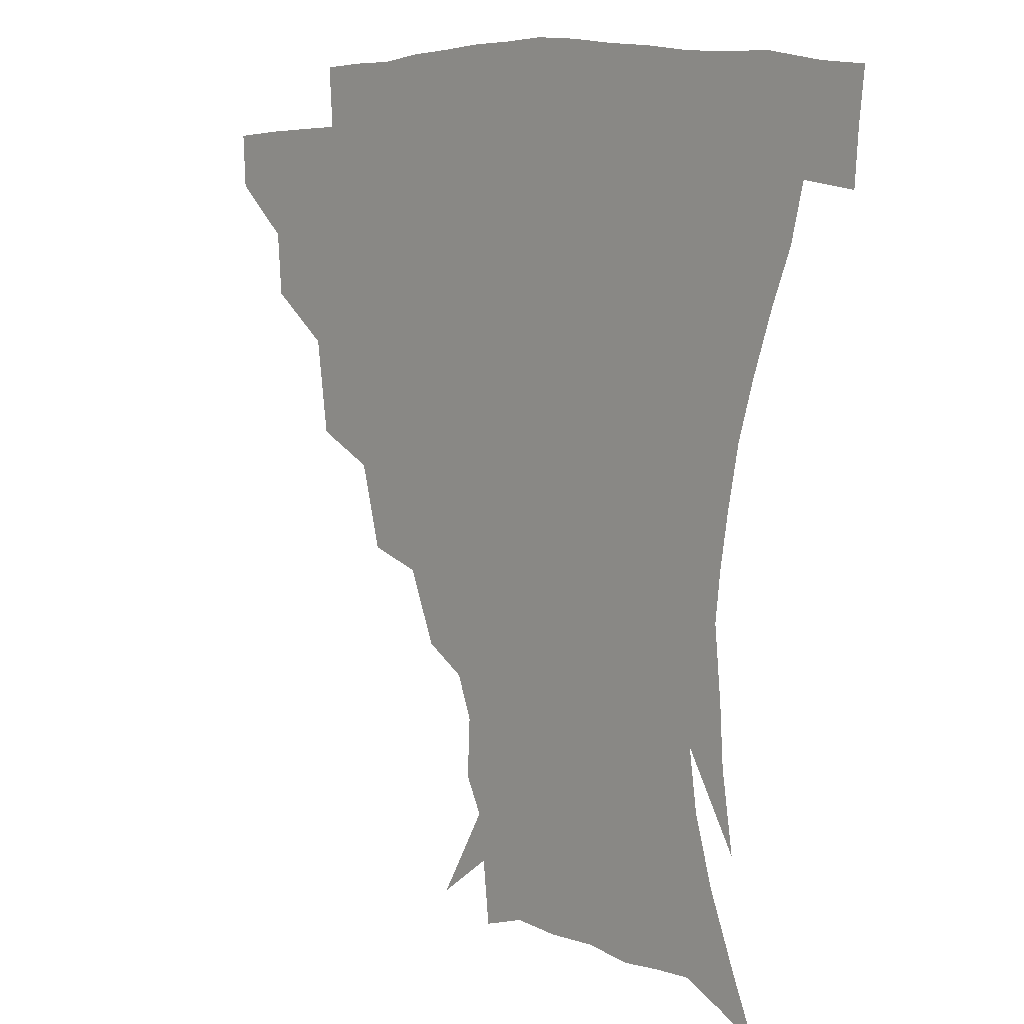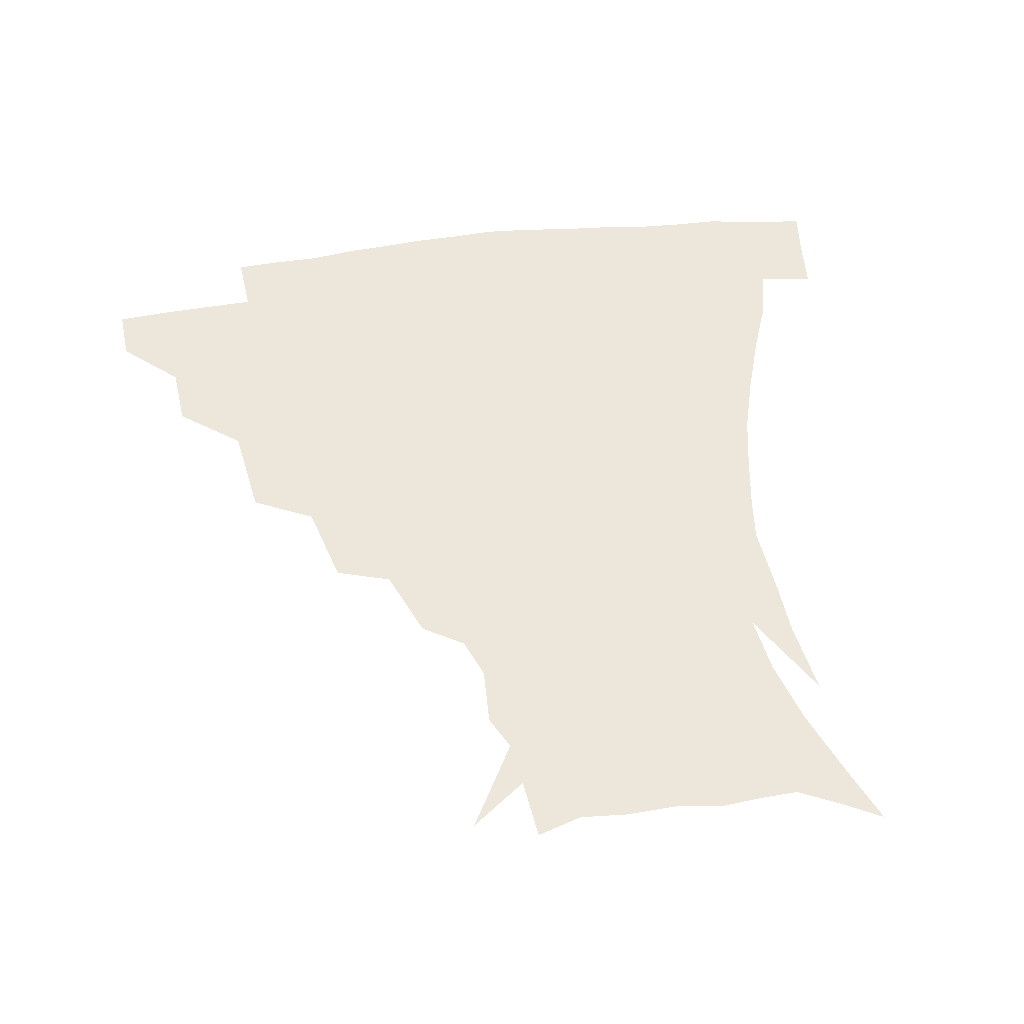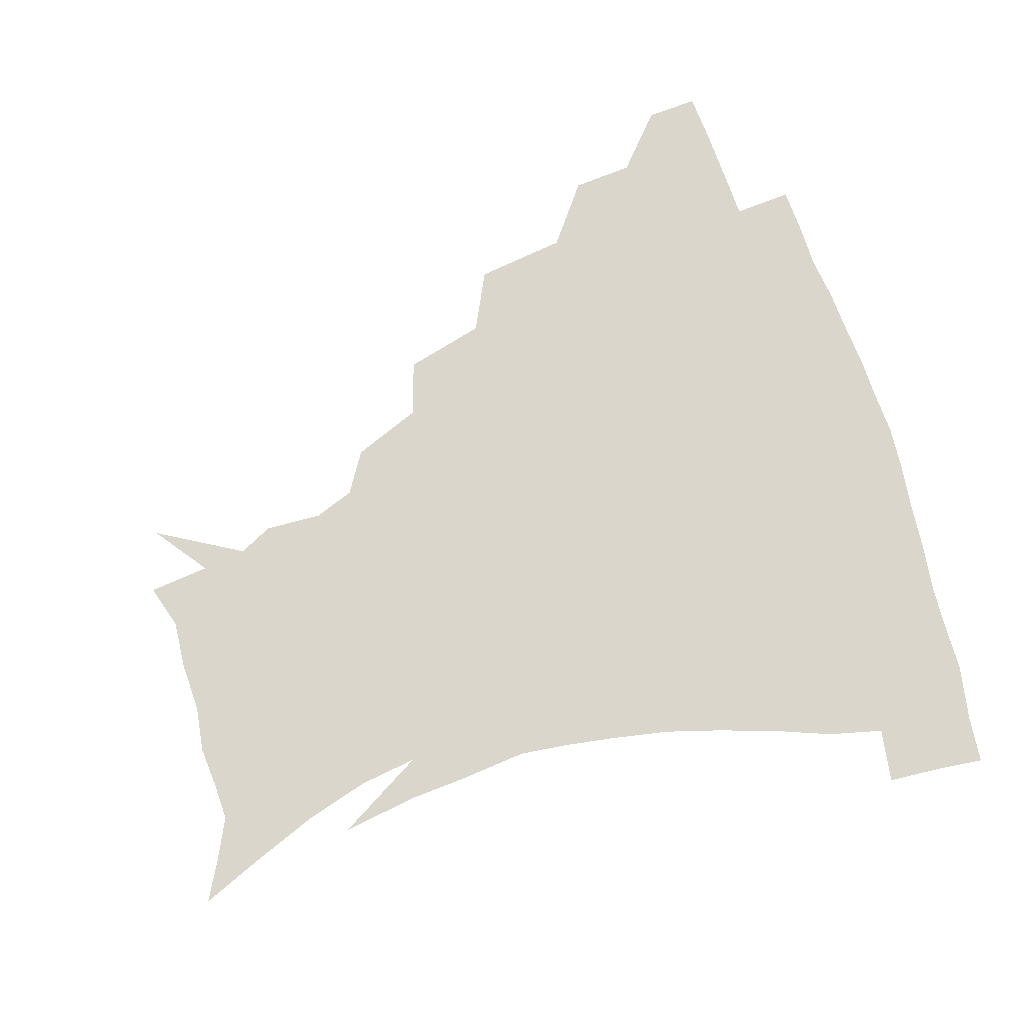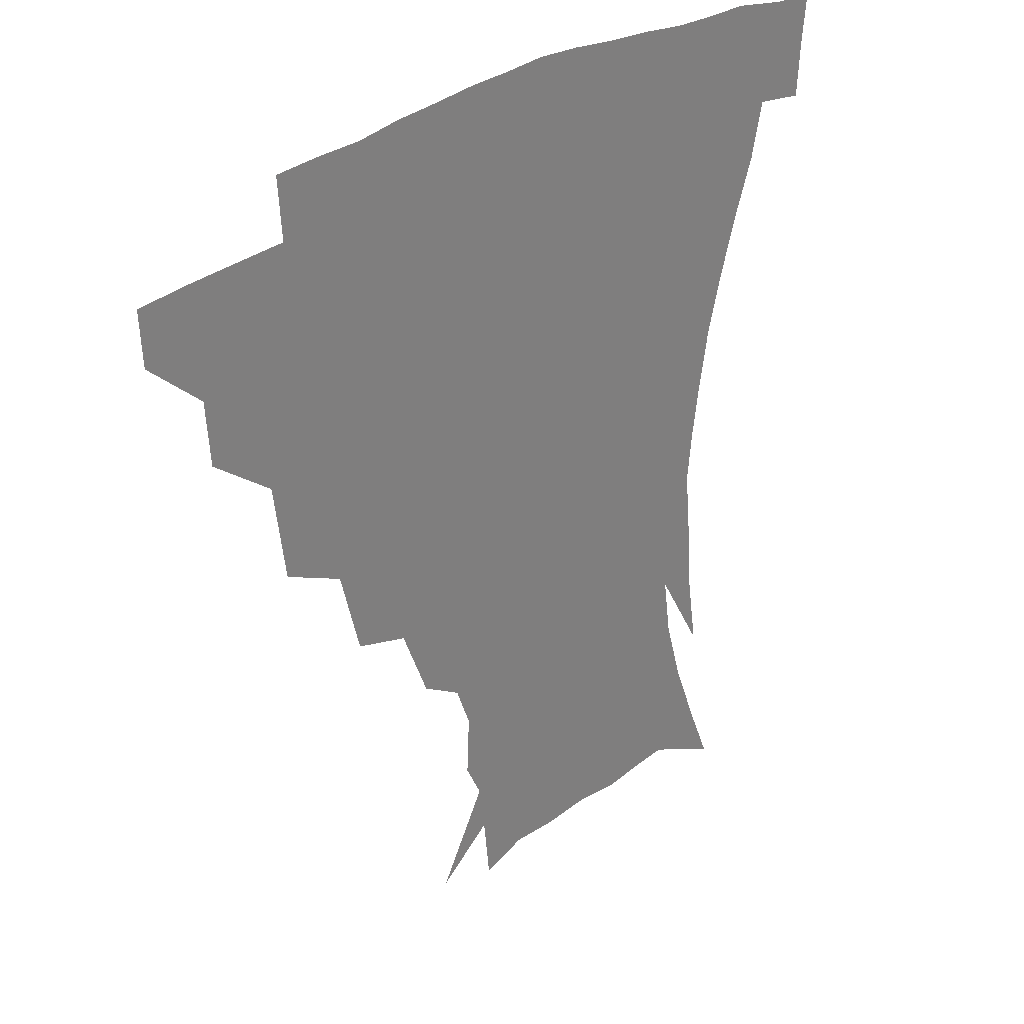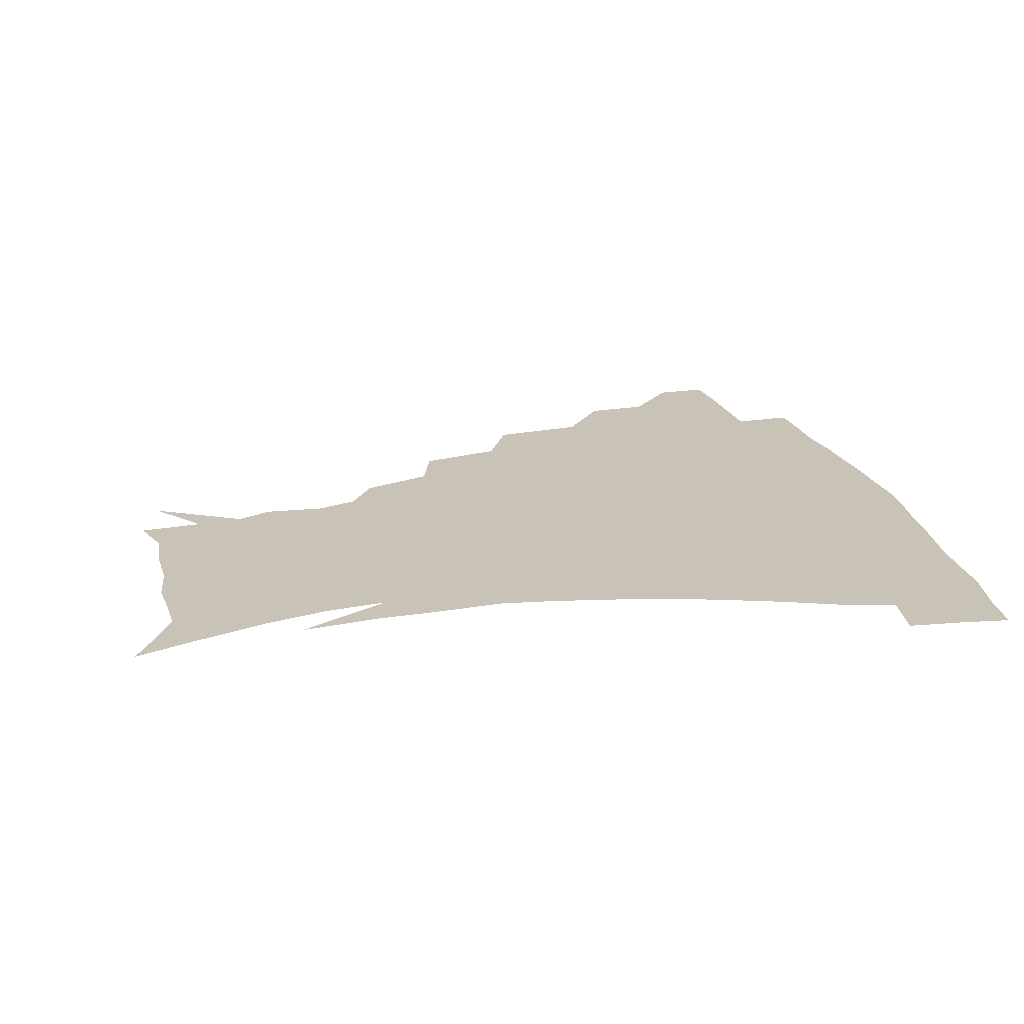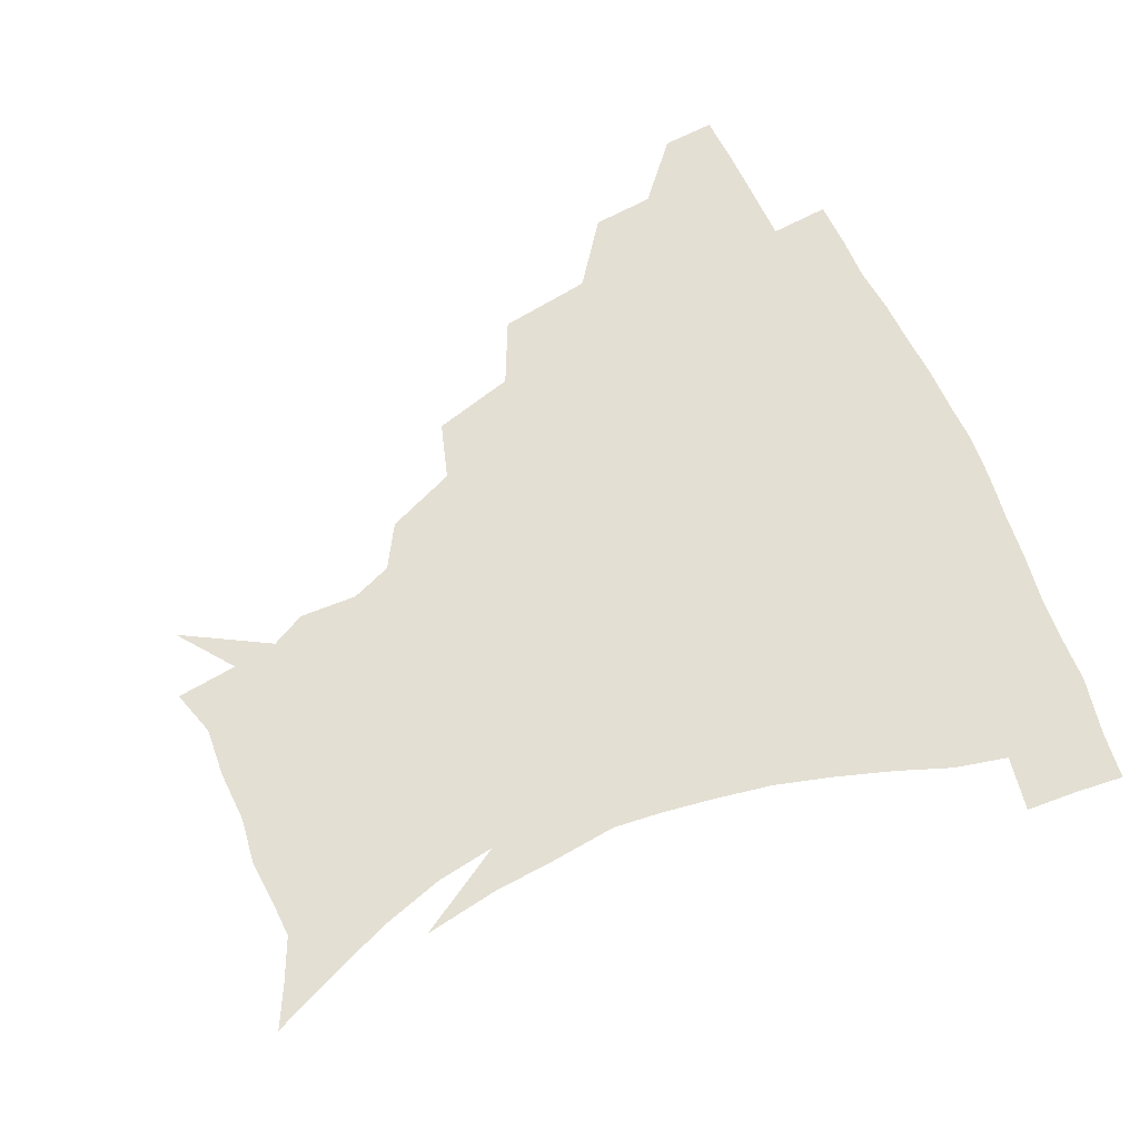
<metadata>
{"format":"obj","ext":"obj","renderer":"f3d","projection":"perspective","resolution":1024,"background":"white","views":[{"elev":7.1,"azim":48.0,"up":"+Y"},{"elev":52.8,"azim":-8.6,"up":"+Z"},{"elev":73.6,"azim":72.4,"up":"+Z"},{"elev":30.2,"azim":-47.2,"up":"+Y"},{"elev":19.5,"azim":76.6,"up":"+Z"},{"elev":66.8,"azim":65.7,"up":"+Z"}]}
</metadata>
<code>
v 452.1 342.3 0
v 451.2 359 0
v 471.5 306.7 0
v 470 326.4 0
v 469 343.4 0
v 467.6 360 0
v 495.3 262.3 0
v 491.2 291.7 0
v 488.5 311.9 0
v 486.6 328.8 0
v 485 344.6 0
v 484.3 360.5 0
v 521.5 226.7 0
v 514.8 252.8 0
v 508.9 274 0
v 506.2 298.7 0
v 504 315.5 0
v 502 330.6 0
v 500.9 345.7 0
v 499.9 361 0
v 498.6 379.9 0
v 548.1 198.8 0
v 539.1 221.2 0
v 531.3 239 0
v 527 267 0
v 523.1 284.1 0
v 520.5 301.2 0
v 518.6 317.4 0
v 517 332.2 0
v 515.8 346.6 0
v 514.4 361.5 0
v 513 380.4 0
v 565.5 159.1 0
v 566.4 177.5 0
v 561.5 190.6 0
v 553.8 212.2 0
v 547.4 233.6 0
v 542.8 255.9 0
v 539.7 274.8 0
v 537.3 290.6 0
v 534.8 304.4 0
v 533 318.8 0
v 531.5 332.9 0
v 530.6 347.6 0
v 529 363.5 0
v 527.7 380.4 0
v 555.1 120.3 0
v 571 148.1 0
v 573.9 167.9 0
v 572.4 185.9 0
v 567.1 204 0
v 561.9 219.9 0
v 557.1 242.6 0
v 554.5 262 0
v 552.1 278.5 0
v 550.4 292.6 0
v 549.4 307.5 0
v 547.9 320.7 0
v 546.3 334.3 0
v 545.6 348.4 0
v 543.8 364.1 0
v 542 382.2 0
v 573 133.6 0
v 580.7 153.5 0
v 582.1 178.1 0
v 579.3 193.7 0
v 574.9 211 0
v 571.2 229.5 0
v 567.8 247.7 0
v 566.3 268.1 0
v 564.3 279.7 0
v 563.6 295.2 0
v 563 309.1 0
v 562.3 322.1 0
v 562.7 335.4 0
v 560 349.5 0
v 558.6 363.9 0
v 556.2 382.9 0
v 575.1 113.8 0
v 586.8 140.8 0
v 590.5 161.5 0
v 589.9 181.5 0
v 587 200.7 0
v 583.9 217.2 0
v 581.1 237.3 0
v 579.4 252.7 0
v 577.8 270.2 0
v 577 282.6 0
v 577 297.7 0
v 576.1 309.9 0
v 575.5 322.1 0
v 575.7 335.9 0
v 574 350.1 0
v 572.8 363.7 0
v 570.1 383.9 0
v 589.6 118.2 0
v 597.8 142.9 0
v 599.3 165.4 0
v 598.5 184.2 0
v 595.8 201.9 0
v 593.3 219.6 0
v 591.4 237.2 0
v 590.1 256.1 0
v 589.5 270.6 0
v 589.4 284 0
v 589.6 298.8 0
v 589 310.2 0
v 589.2 323.1 0
v 589.4 336.3 0
v 587.8 350.7 0
v 586.5 365.3 0
v 584.1 384 0
v 604.7 117 0
v 608.7 145 0
v 608.3 165.8 0
v 607 187 0
v 604.6 205.7 0
v 602.9 222.2 0
v 601.8 241.6 0
v 601.2 256 0
v 601.2 269.6 0
v 601.5 285.3 0
v 601.9 298.8 0
v 602.7 311.5 0
v 602.5 323.7 0
v 602.6 336.6 0
v 601.7 351 0
v 600.8 365.9 0
v 598 384.6 0
v 621 117.5 0
v 618.9 146.9 0
v 617.5 167 0
v 615.6 188.9 0
v 613.8 206.1 0
v 612.5 223.7 0
v 611.9 241.5 0
v 612.1 255.6 0
v 612.8 271.4 0
v 613.4 285.6 0
v 614.4 297.8 0
v 615.5 311.9 0
v 616.3 324.4 0
v 616.1 337.4 0
v 615.7 351.1 0
v 615.9 364.9 0
v 612.6 383.5 0
v 635.8 115.4 0
v 629.4 145.7 0
v 626.5 167.6 0
v 624.1 189.8 0
v 623 207 0
v 622.2 223.3 0
v 621.9 240.1 0
v 622.9 253.9 0
v 623.9 269.4 0
v 625 283.3 0
v 626.6 297 0
v 628 310.5 0
v 629.7 324.2 0
v 630.8 336.6 0
v 631.1 349.7 0
v 631.7 362.7 0
v 627.8 381.6 0
v 649.3 116.4 0
v 640.1 143.9 0
v 635.5 167 0
v 633 187.8 0
v 632.1 205.2 0
v 631.8 220.7 0
v 632.1 235.9 0
v 633 251.5 0
v 634.5 268.4 0
v 636.2 281.3 0
v 638.5 297.1 0
v 640.7 310.1 0
v 642.6 323.2 0
v 644.2 335.8 0
v 645.7 348.8 0
v 645.5 362.5 0
v 642.7 380.3 0
v 661 116.8 0
v 651.8 139.4 0
v 645.2 163.4 0
v 642.2 183.6 0
v 641.3 200.9 0
v 641.3 216.6 0
v 641.7 231.7 0
v 642.8 247.3 0
v 644.3 265.4 0
v 646.9 280.2 0
v 649.6 293.6 0
v 652.6 308.8 0
v 655.3 321.6 0
v 657.8 334.8 0
v 659.8 347.8 0
v 659.6 362 0
v 658.2 378.2 0
v 673.9 110.5 0
v 664.8 131.9 0
v 656.4 156.2 0
v 652.7 175 0
v 651 193.6 0
v 650.7 210.1 0
v 650.8 226.6 0
v 651.8 243.1 0
v 653.8 259.8 0
v 656.6 275.8 0
v 660.2 293.1 0
v 664 305.1 0
v 667.7 319.6 0
v 670.7 332.8 0
v 673.5 346.7 0
v 673.4 362.4 0
v 673.1 377.4 0
v 686.7 103.6 0
v 678.8 122.2 0
v 669.9 144.8 0
v 663.9 165.4 0
v 661.2 184.2 0
v 660.2 202.1 0
v 659.8 219.2 0
v 661 233.9 0
v 662.8 251.2 0
v 665.6 268.8 0
v 669.3 286.4 0
v 674.4 299.3 0
v 679.6 316.3 0
v 683.8 330.7 0
v 686.6 345.2 0
v 687.9 360.9 0
v 687.6 377 0
v 677.8 155.6 0
v 674 180.1 0
v 672.8 198 0
v 670.6 220.8 0
v 672.3 236 0
v 675 252.9 0
v 678.6 271.6 0
v 683.7 289.2 0
v 690.2 308.8 0
v 696.6 325.5 0
v 700.8 342.8 0
v 703.8 358.5 0
v 706.1 373.7 0
v 718.2 340.1 0
v 719.3 356.8 0
v 721 372.1 0
f 4 5 1
f 1 5 2
f 5 6 2
f 8 9 3
f 3 9 4
f 9 10 4
f 4 10 5
f 10 11 5
f 5 11 6
f 11 12 6
f 14 15 7
f 7 15 8
f 15 16 8
f 8 16 9
f 16 17 9
f 9 17 10
f 17 18 10
f 10 18 11
f 18 19 11
f 11 19 12
f 19 20 12
f 23 24 13
f 13 24 14
f 24 25 14
f 14 25 15
f 25 26 15
f 15 26 16
f 26 27 16
f 16 27 17
f 27 28 17
f 17 28 18
f 28 29 18
f 18 29 19
f 29 30 19
f 19 30 20
f 30 31 20
f 20 31 21
f 31 32 21
f 35 36 22
f 22 36 23
f 36 37 23
f 23 37 24
f 37 38 24
f 24 38 25
f 38 39 25
f 25 39 26
f 39 40 26
f 26 40 27
f 40 41 27
f 27 41 28
f 41 42 28
f 28 42 29
f 42 43 29
f 29 43 30
f 43 44 30
f 30 44 31
f 44 45 31
f 31 45 32
f 45 46 32
f 48 49 33
f 33 49 34
f 49 50 34
f 34 50 35
f 50 51 35
f 35 51 36
f 51 52 36
f 36 52 37
f 52 53 37
f 37 53 38
f 53 54 38
f 38 54 39
f 54 55 39
f 39 55 40
f 55 56 40
f 40 56 41
f 56 57 41
f 41 57 42
f 57 58 42
f 42 58 43
f 58 59 43
f 43 59 44
f 59 60 44
f 44 60 45
f 60 61 45
f 45 61 46
f 61 62 46
f 47 63 48
f 63 64 48
f 48 64 49
f 64 65 49
f 49 65 50
f 65 66 50
f 50 66 51
f 66 67 51
f 51 67 52
f 67 68 52
f 52 68 53
f 68 69 53
f 53 69 54
f 69 70 54
f 54 70 55
f 70 71 55
f 55 71 56
f 71 72 56
f 56 72 57
f 72 73 57
f 57 73 58
f 73 74 58
f 58 74 59
f 74 75 59
f 59 75 60
f 75 76 60
f 60 76 61
f 76 77 61
f 61 77 62
f 77 78 62
f 79 80 63
f 63 80 64
f 80 81 64
f 64 81 65
f 81 82 65
f 65 82 66
f 82 83 66
f 66 83 67
f 83 84 67
f 67 84 68
f 84 85 68
f 68 85 69
f 85 86 69
f 69 86 70
f 86 87 70
f 70 87 71
f 87 88 71
f 71 88 72
f 88 89 72
f 72 89 73
f 89 90 73
f 73 90 74
f 90 91 74
f 74 91 75
f 91 92 75
f 75 92 76
f 92 93 76
f 76 93 77
f 93 94 77
f 77 94 78
f 94 95 78
f 79 96 80
f 96 97 80
f 80 97 81
f 97 98 81
f 81 98 82
f 98 99 82
f 82 99 83
f 99 100 83
f 83 100 84
f 100 101 84
f 84 101 85
f 101 102 85
f 85 102 86
f 102 103 86
f 86 103 87
f 103 104 87
f 87 104 88
f 104 105 88
f 88 105 89
f 105 106 89
f 89 106 90
f 106 107 90
f 90 107 91
f 107 108 91
f 91 108 92
f 108 109 92
f 92 109 93
f 109 110 93
f 93 110 94
f 110 111 94
f 94 111 95
f 111 112 95
f 96 113 97
f 113 114 97
f 97 114 98
f 114 115 98
f 98 115 99
f 115 116 99
f 99 116 100
f 116 117 100
f 100 117 101
f 117 118 101
f 101 118 102
f 118 119 102
f 102 119 103
f 119 120 103
f 103 120 104
f 120 121 104
f 104 121 105
f 121 122 105
f 105 122 106
f 122 123 106
f 106 123 107
f 123 124 107
f 107 124 108
f 124 125 108
f 108 125 109
f 125 126 109
f 109 126 110
f 126 127 110
f 110 127 111
f 127 128 111
f 111 128 112
f 128 129 112
f 113 130 114
f 130 131 114
f 114 131 115
f 131 132 115
f 115 132 116
f 132 133 116
f 116 133 117
f 133 134 117
f 117 134 118
f 134 135 118
f 118 135 119
f 135 136 119
f 119 136 120
f 136 137 120
f 120 137 121
f 137 138 121
f 121 138 122
f 138 139 122
f 122 139 123
f 139 140 123
f 123 140 124
f 140 141 124
f 124 141 125
f 141 142 125
f 125 142 126
f 142 143 126
f 126 143 127
f 143 144 127
f 127 144 128
f 144 145 128
f 128 145 129
f 145 146 129
f 130 147 131
f 147 148 131
f 131 148 132
f 148 149 132
f 132 149 133
f 149 150 133
f 133 150 134
f 150 151 134
f 134 151 135
f 151 152 135
f 135 152 136
f 152 153 136
f 136 153 137
f 153 154 137
f 137 154 138
f 154 155 138
f 138 155 139
f 155 156 139
f 139 156 140
f 156 157 140
f 140 157 141
f 157 158 141
f 141 158 142
f 158 159 142
f 142 159 143
f 159 160 143
f 143 160 144
f 160 161 144
f 144 161 145
f 161 162 145
f 145 162 146
f 162 163 146
f 147 164 148
f 164 165 148
f 148 165 149
f 165 166 149
f 149 166 150
f 166 167 150
f 150 167 151
f 167 168 151
f 151 168 152
f 168 169 152
f 152 169 153
f 169 170 153
f 153 170 154
f 170 171 154
f 154 171 155
f 171 172 155
f 155 172 156
f 172 173 156
f 156 173 157
f 173 174 157
f 157 174 158
f 174 175 158
f 158 175 159
f 175 176 159
f 159 176 160
f 176 177 160
f 160 177 161
f 177 178 161
f 161 178 162
f 178 179 162
f 162 179 163
f 179 180 163
f 164 181 165
f 181 182 165
f 165 182 166
f 182 183 166
f 166 183 167
f 183 184 167
f 167 184 168
f 184 185 168
f 168 185 169
f 185 186 169
f 169 186 170
f 186 187 170
f 170 187 171
f 187 188 171
f 171 188 172
f 188 189 172
f 172 189 173
f 189 190 173
f 173 190 174
f 190 191 174
f 174 191 175
f 191 192 175
f 175 192 176
f 192 193 176
f 176 193 177
f 193 194 177
f 177 194 178
f 194 195 178
f 178 195 179
f 195 196 179
f 179 196 180
f 196 197 180
f 181 198 182
f 198 199 182
f 182 199 183
f 199 200 183
f 183 200 184
f 200 201 184
f 184 201 185
f 201 202 185
f 185 202 186
f 202 203 186
f 186 203 187
f 203 204 187
f 187 204 188
f 204 205 188
f 188 205 189
f 205 206 189
f 189 206 190
f 206 207 190
f 190 207 191
f 207 208 191
f 191 208 192
f 208 209 192
f 192 209 193
f 209 210 193
f 193 210 194
f 210 211 194
f 194 211 195
f 211 212 195
f 195 212 196
f 212 213 196
f 196 213 197
f 213 214 197
f 198 215 199
f 215 216 199
f 199 216 200
f 216 217 200
f 200 217 201
f 217 218 201
f 201 218 202
f 218 219 202
f 202 219 203
f 219 220 203
f 203 220 204
f 220 221 204
f 204 221 205
f 221 222 205
f 205 222 206
f 222 223 206
f 206 223 207
f 223 224 207
f 207 224 208
f 224 225 208
f 208 225 209
f 225 226 209
f 209 226 210
f 226 227 210
f 210 227 211
f 227 228 211
f 211 228 212
f 228 229 212
f 212 229 213
f 229 230 213
f 213 230 214
f 230 231 214
f 219 232 220
f 232 233 220
f 220 233 221
f 233 234 221
f 221 234 222
f 234 235 222
f 222 235 223
f 235 236 223
f 223 236 224
f 236 237 224
f 224 237 225
f 237 238 225
f 225 238 226
f 238 239 226
f 226 239 227
f 239 240 227
f 227 240 228
f 240 241 228
f 228 241 229
f 241 242 229
f 229 242 230
f 242 243 230
f 230 243 231
f 243 244 231
f 242 245 243
f 245 246 243
f 243 246 244
f 246 247 244

</code>
